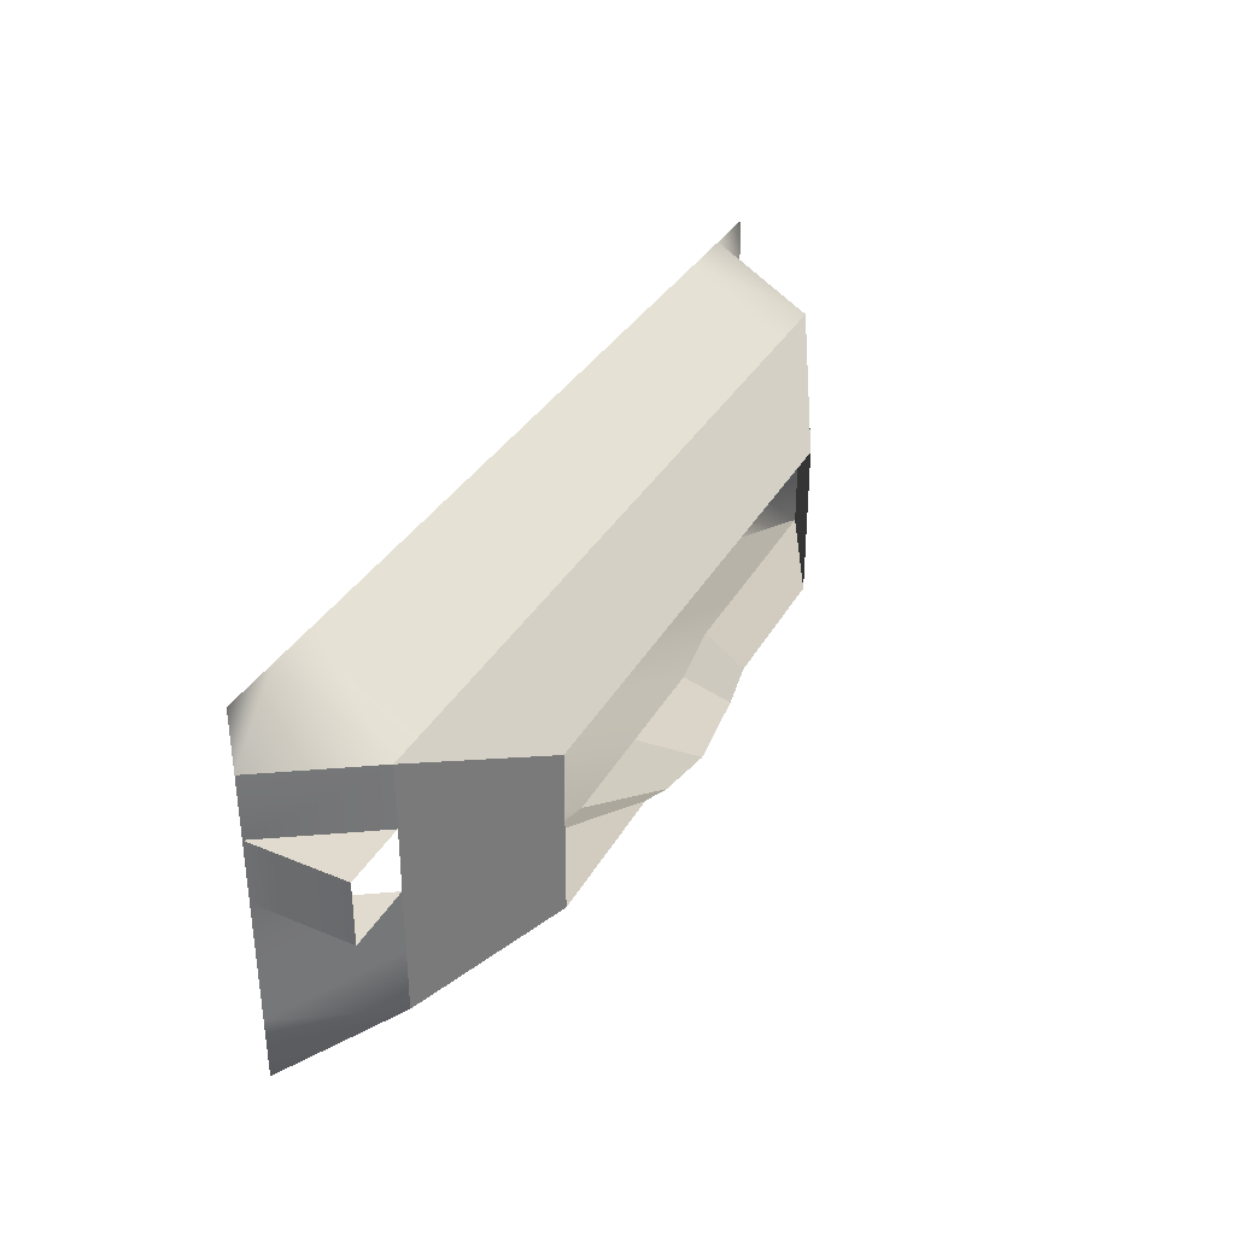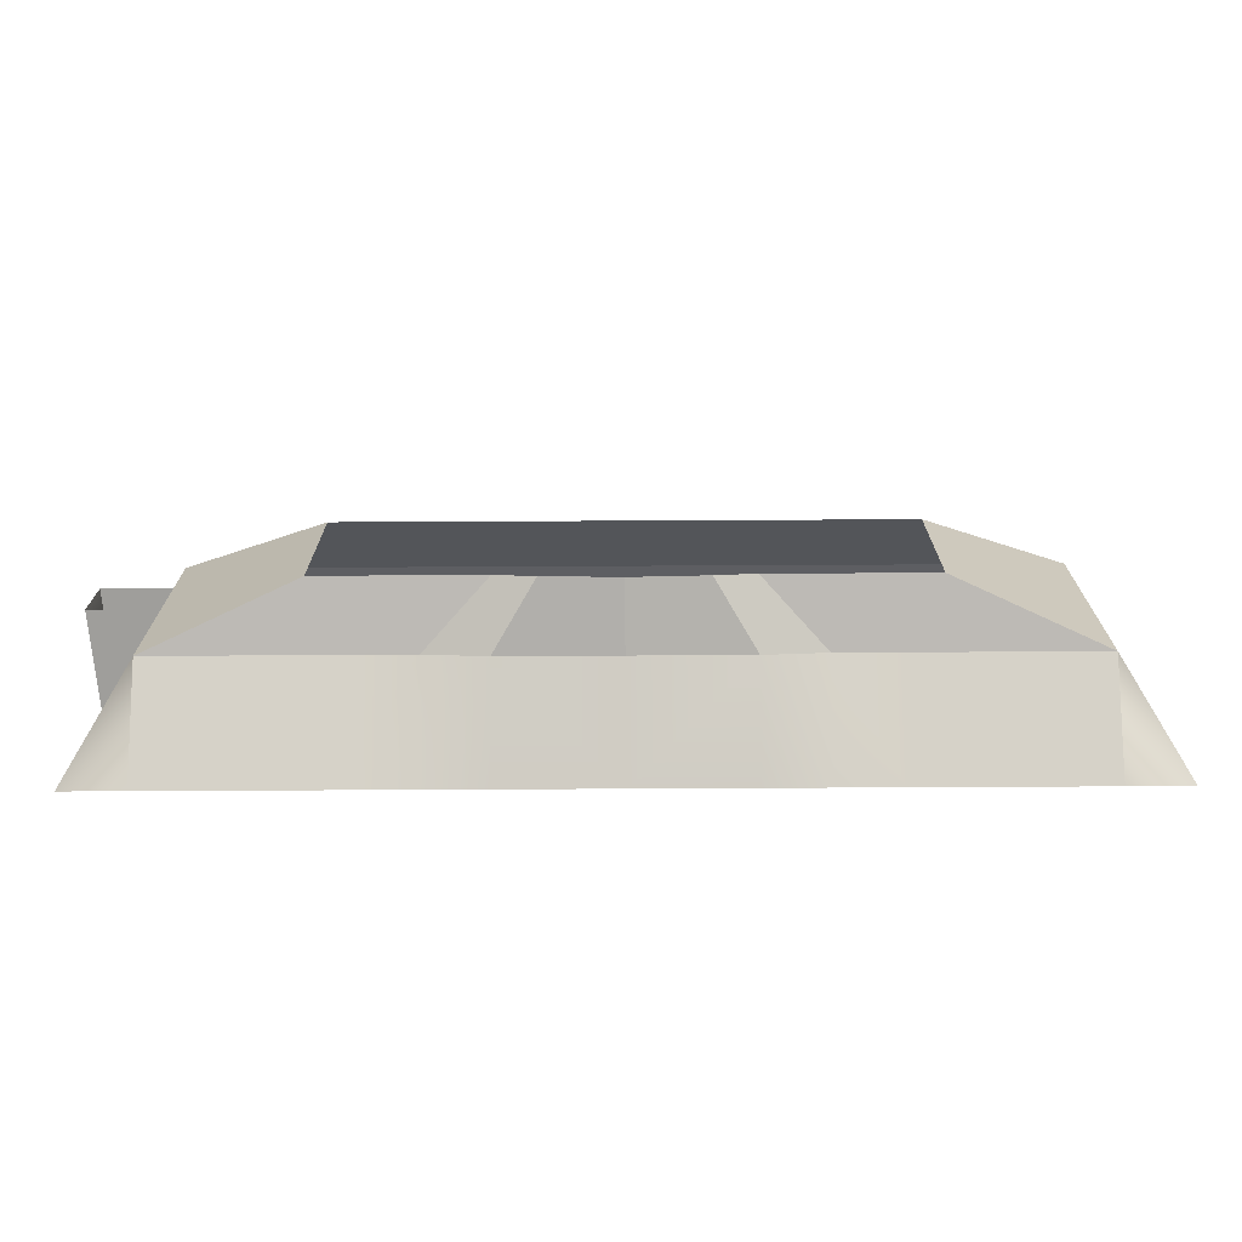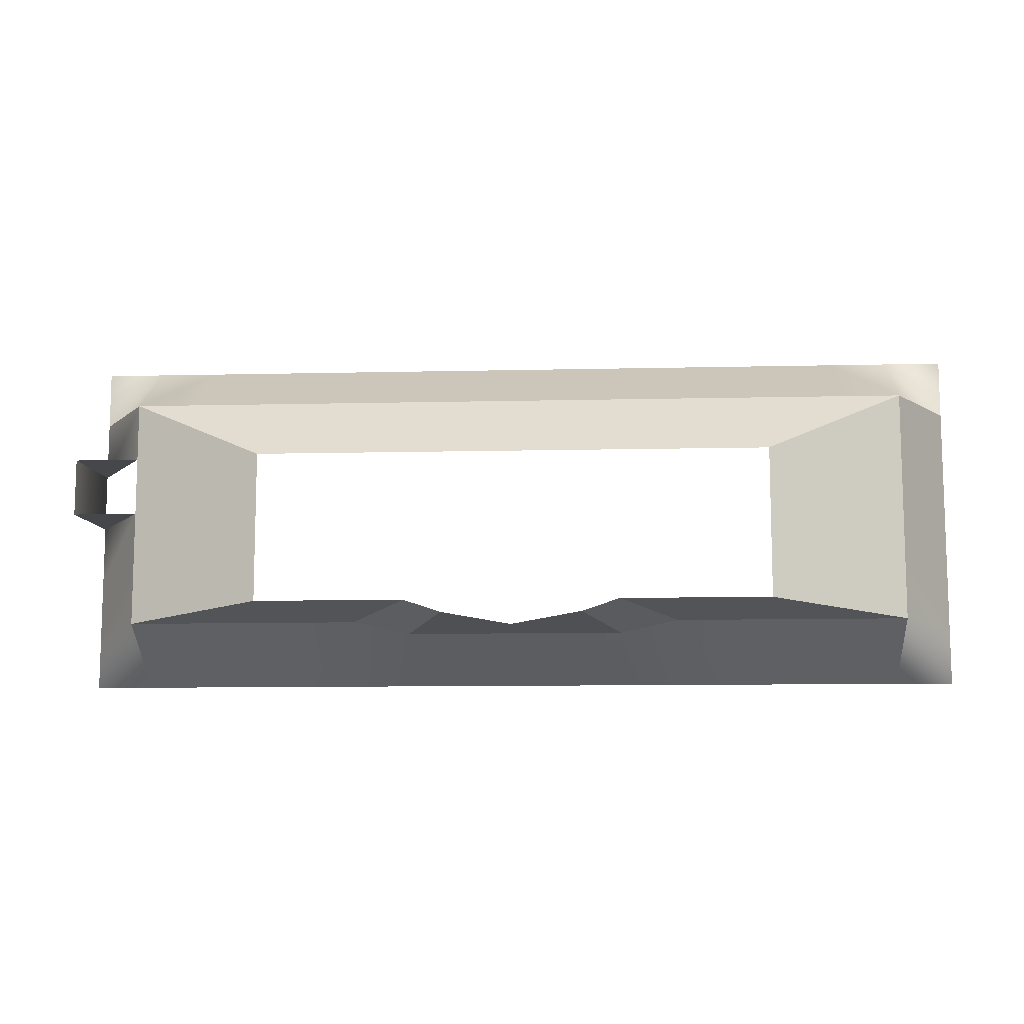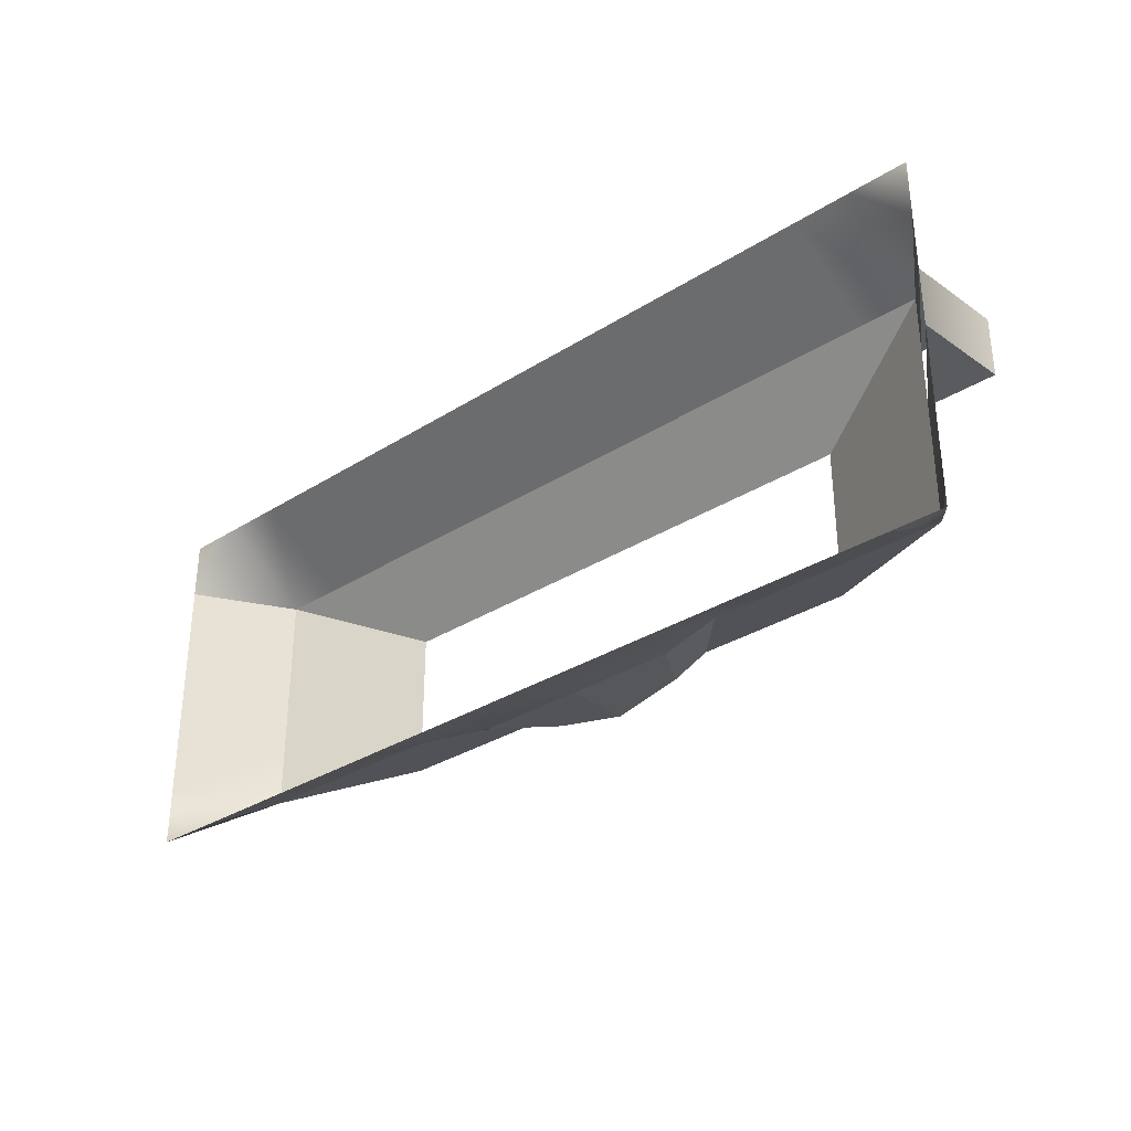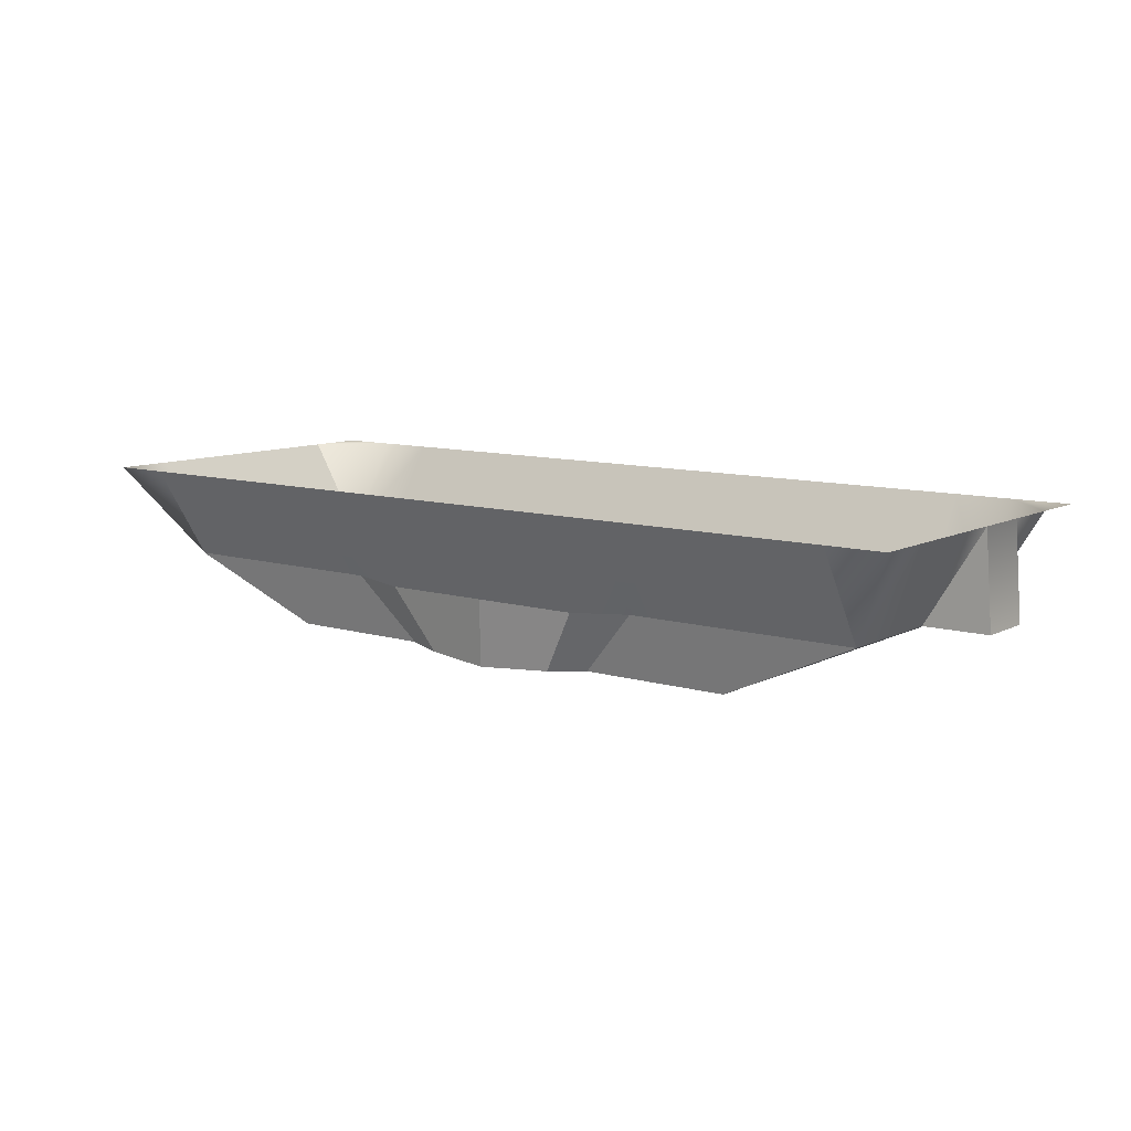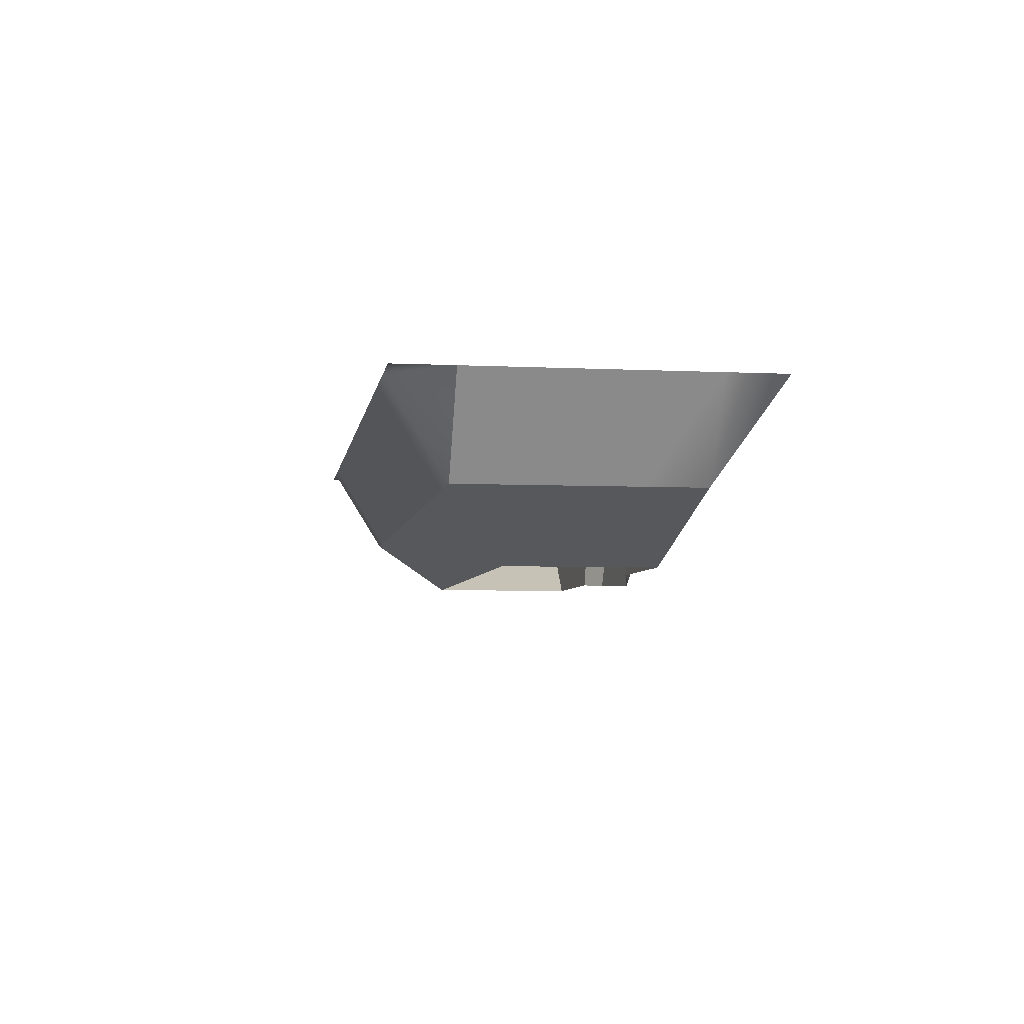
<metadata>
{"format":"obj","ext":"obj","renderer":"f3d","projection":"perspective","resolution":1024,"background":"white","views":[{"elev":33.4,"azim":115.2,"up":"+Y"},{"elev":-70.8,"azim":-179.7,"up":"+Y"},{"elev":-10.4,"azim":-176.6,"up":"+Y"},{"elev":-32.1,"azim":41.4,"up":"+Y"},{"elev":9.7,"azim":37.8,"up":"+Z"},{"elev":-5.1,"azim":-98.6,"up":"+Z"}]}
</metadata>
<code>
v  -12.56 8.761 -93.22
v  -12.56 13.14 -86.14
v  -8.182 13.14 -86.14
v  -8.182 8.761 -93.22
v  -12.56 -13.14 -86.14
v  -12.56 -8.761 -93.22
v  -8.182 -9.736 -93.44
v  -8.182 -13.14 -86.14
v  -16.94 8.761 -93.22
v  -16.94 13.14 -86.14
v  -16.94 -13.14 -86.14
v  -16.94 -8.761 -93.22
v  -21.32 8.761 -93.22
v  -21.32 13.14 -86.14
v  -21.32 -13.14 -86.14
v  -21.32 -8.761 -93.22
v  -25.71 8.761 -93.22
v  -25.71 13.14 -86.14
v  -25.71 -13.14 -86.14
v  -25.71 -8.761 -93.22
v  -30.09 8.761 -93.22
v  -30.09 13.14 -86.14
v  -30.09 -13.14 -86.14
v  -30.09 -8.761 -93.22
v  -34.47 8.761 -86.14
v  -34.47 13.14 -86.14
v  -34.47 4.381 -86.14
v  -30.09 4.381 -93.22
v  -34.47 0 -86.14
v  -30.09 0 -93.22
v  -34.47 -4.381 -86.14
v  -30.09 -4.381 -93.22
v  -34.47 -8.761 -86.14
v  -34.47 -13.14 -86.14
v  0 -13.14 -86.14
v  0 -9.736 -93.44
v  0 8.761 -93.22
v  0 13.14 -86.14
v  12.56 8.761 -93.22
v  8.182 8.761 -93.22
v  8.182 13.14 -86.14
v  12.56 13.14 -86.14
v  12.56 -13.14 -86.14
v  8.182 -13.14 -86.14
v  8.182 -9.736 -93.44
v  12.56 -8.761 -93.22
v  16.94 8.761 -93.22
v  16.94 13.14 -86.14
v  16.94 -13.14 -86.14
v  16.94 -8.761 -93.22
v  21.32 8.761 -93.22
v  21.32 13.14 -86.14
v  21.32 -13.14 -86.14
v  21.32 -8.761 -93.22
v  25.71 8.761 -93.22
v  25.71 13.14 -86.14
v  25.71 -13.14 -86.14
v  25.71 -8.761 -93.22
v  30.09 8.761 -93.22
v  30.09 13.14 -86.14
v  30.09 -13.14 -86.14
v  30.09 -8.761 -93.22
v  34.47 8.761 -86.14
v  34.47 13.14 -86.14
v  34.47 4.381 -86.14
v  30.09 4.381 -93.22
v  34.47 0 -86.14
v  35 0 -93.22
v  35 4.381 -93.22
v  34.47 -4.381 -86.14
v  30.09 -4.381 -93.22
v  30.09 0 -93.22
v  34.47 -8.761 -86.14
v  34.47 -13.14 -86.14
v  -5.307 3.703 -97.96
v  -8.148 3.703 -97.96
v  -0 3.703 -97.96
v  5.307 3.703 -97.96
v  8.148 3.703 -97.96
v  10.99 3.703 -97.96
v  13.83 3.703 -97.96
v  16.67 3.703 -97.96
v  19.51 3.703 -97.96
v  19.51 0.8614 -97.96
v  19.51 -1.98 -97.96
v  19.51 -4.821 -97.96
v  19.51 -7.663 -97.96
v  16.67 -7.663 -97.96
v  13.83 -7.663 -97.96
v  10.99 -7.663 -97.96
v  8.148 -7.663 -97.96
v  5.307 -8.637 -98.18
v  -0 -9.611 -98.41
v  -5.307 -8.637 -98.18
v  -8.148 -7.663 -97.96
v  -10.99 -7.663 -97.96
v  -13.83 -7.663 -97.96
v  -16.67 -7.663 -97.96
v  -19.51 -7.663 -97.96
v  -19.51 -4.821 -97.96
v  -19.51 -1.98 -97.96
v  -19.51 0.8613 -97.96
v  -19.51 3.703 -97.96
v  -16.67 3.703 -97.96
v  -13.83 3.703 -97.96
v  -10.99 3.703 -97.96
g colour01
f 1 2 3 4
f 5 6 7 8
f 9 10 2 1
f 11 12 6 5
f 13 14 10 9
f 15 16 12 11
f 17 18 14 13
f 19 20 16 15
f 21 22 18 17
f 23 24 20 19
f 25 26 22 21
f 27 25 21 28
f 29 27 28 30
f 31 29 30 32
f 33 31 32 24
f 34 33 24 23
f 35 8 7 36
f 37 4 3 38
f 39 40 41 42
f 43 44 45 46
f 47 39 42 48
f 49 43 46 50
f 51 47 48 52
f 53 49 50 54
f 55 51 52 56
f 57 53 54 58
f 59 55 56 60
f 61 57 58 62
f 63 59 60 64
f 65 66 59 63
f 67 68 69 65
f 70 71 72 67
f 73 62 71 70
f 74 61 62 73
f 35 36 45 44
f 37 38 41 40
f 1 4 75 76
f 4 37 77 75
f 37 40 78 77
f 40 39 79 78
f 39 47 80 79
f 47 51 81 80
f 51 55 82 81
f 55 59 83 82
f 59 66 84 83
f 66 72 85 84
f 72 71 86 85
f 71 62 87 86
f 62 58 88 87
f 58 54 89 88
f 54 50 90 89
f 50 46 91 90
f 46 45 92 91
f 45 36 93 92
f 36 7 94 93
f 7 6 95 94
f 6 12 96 95
f 12 16 97 96
f 16 20 98 97
f 20 24 99 98
f 24 32 100 99
f 32 30 101 100
f 30 28 102 101
f 28 21 103 102
f 21 17 104 103
f 17 13 105 104
f 13 9 106 105
f 9 1 76 106
f 66 65 69
f 67 72 68

</code>
